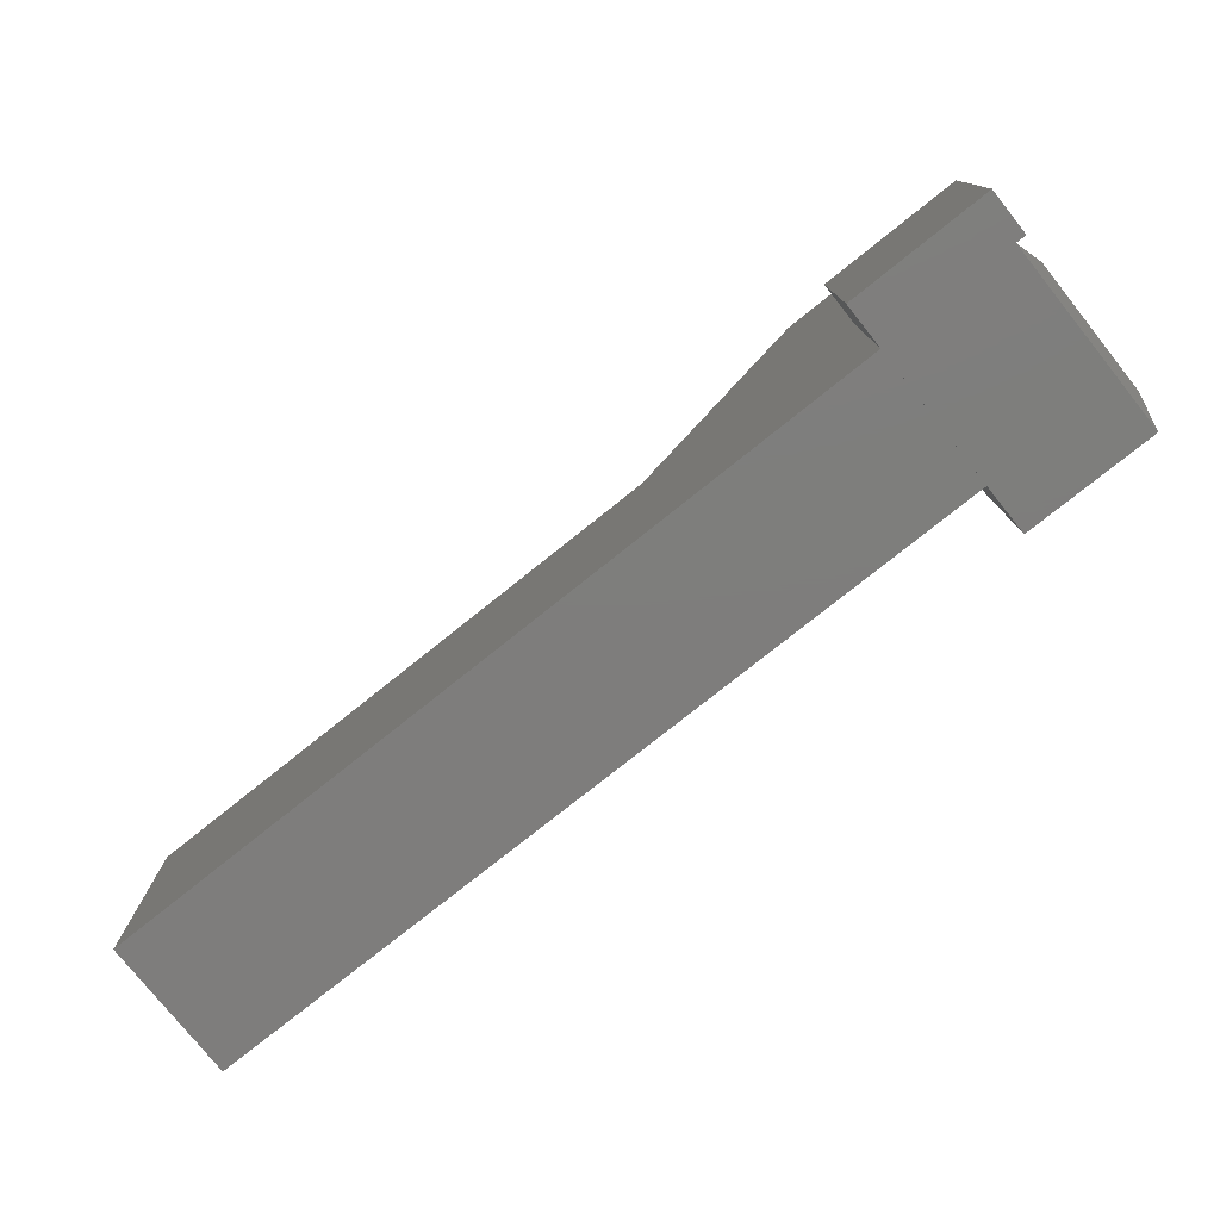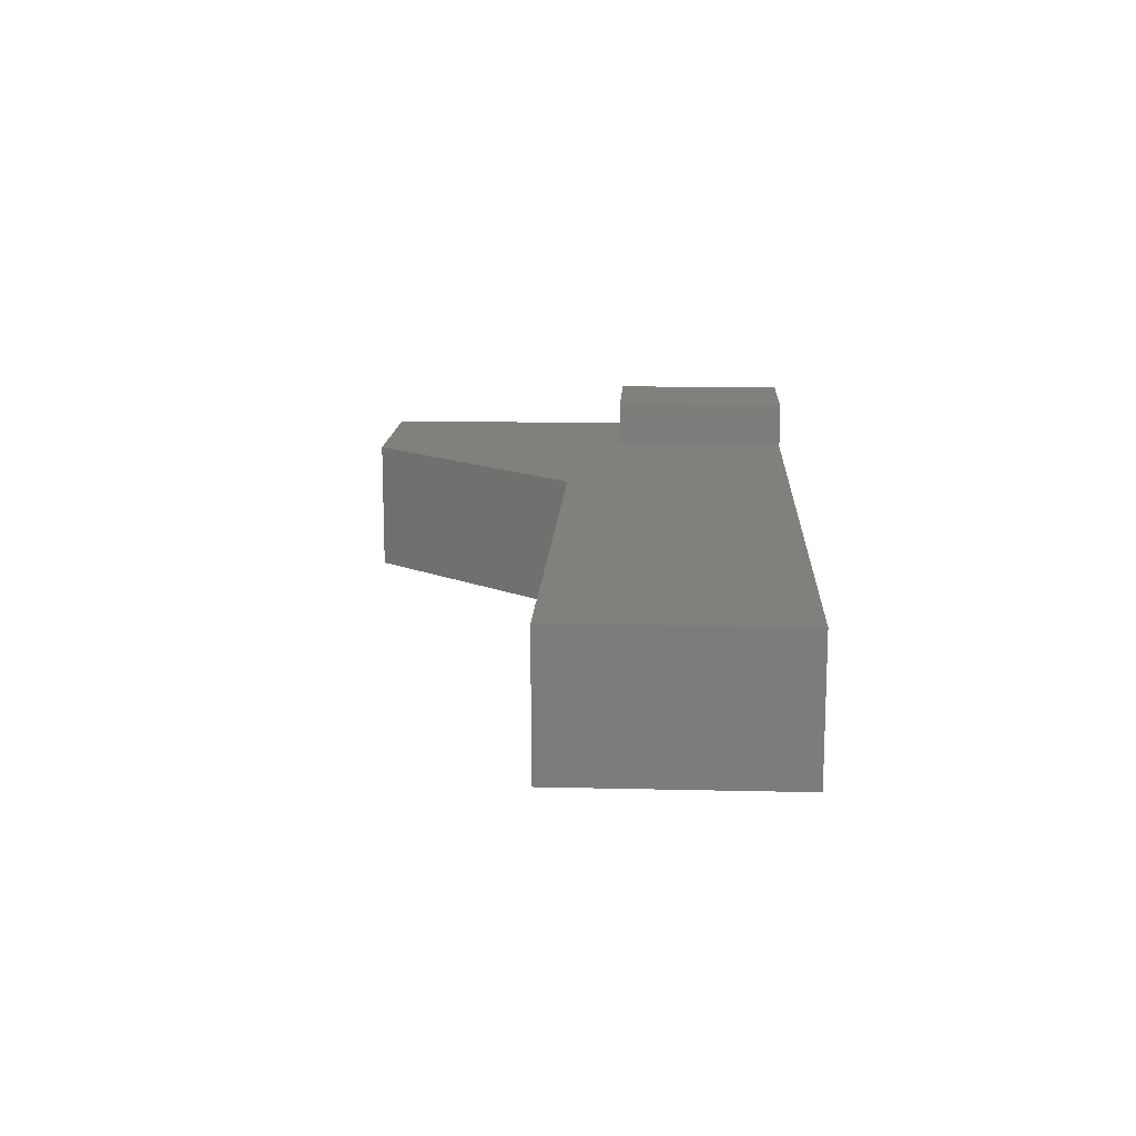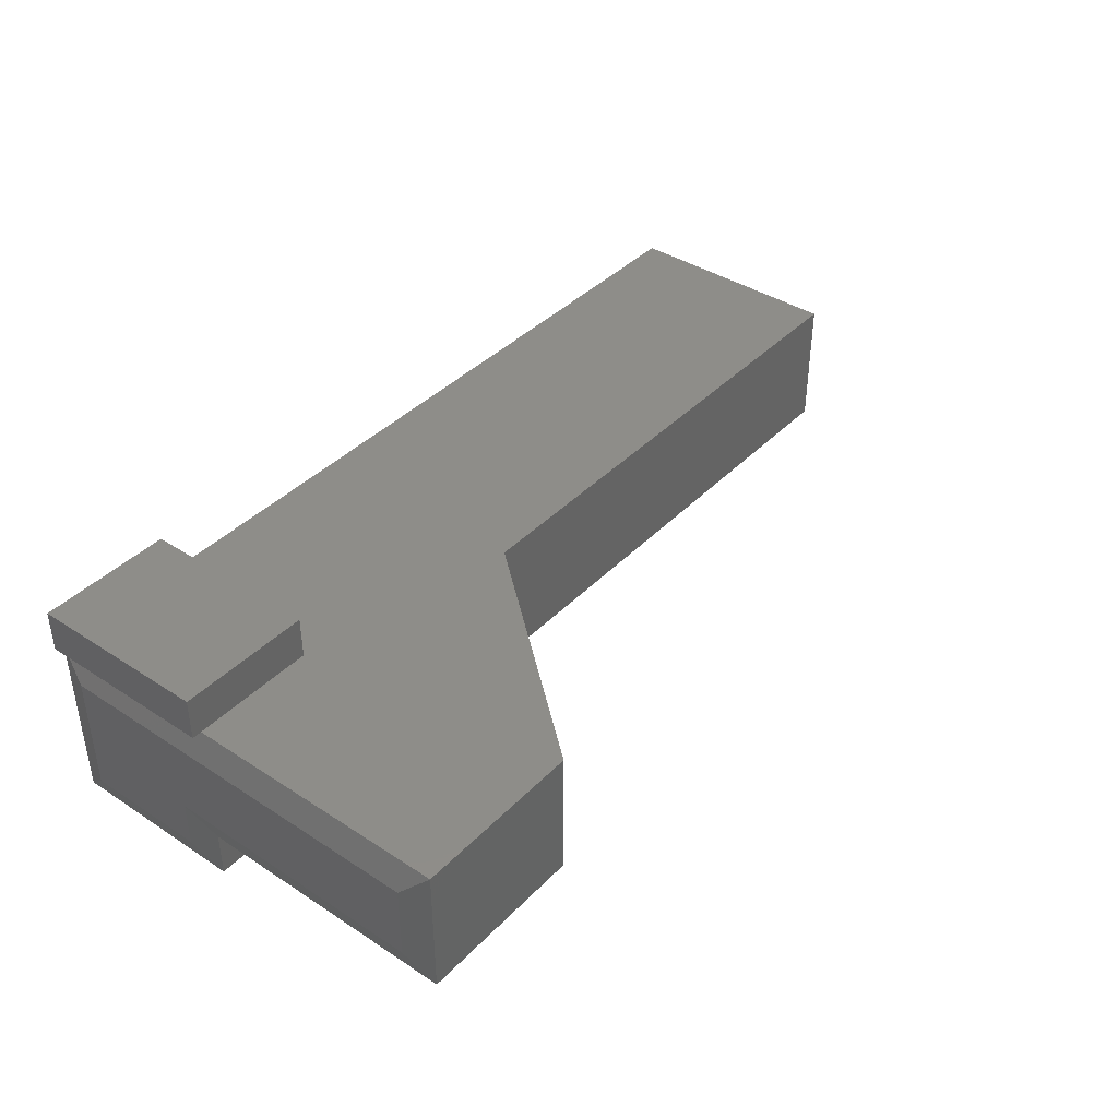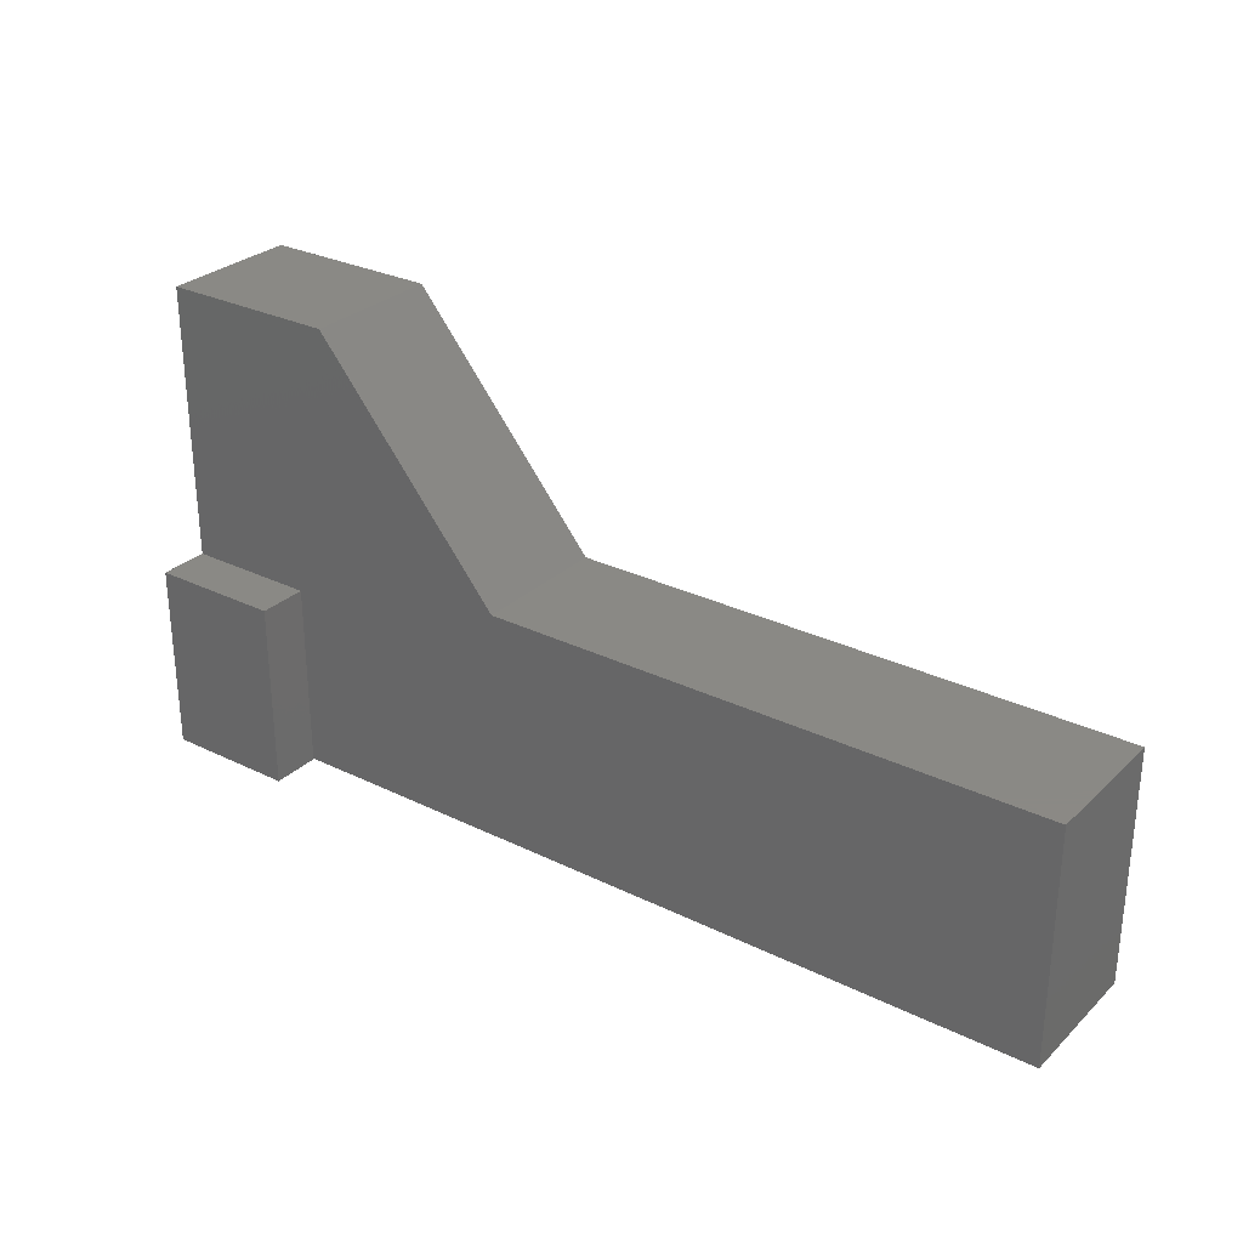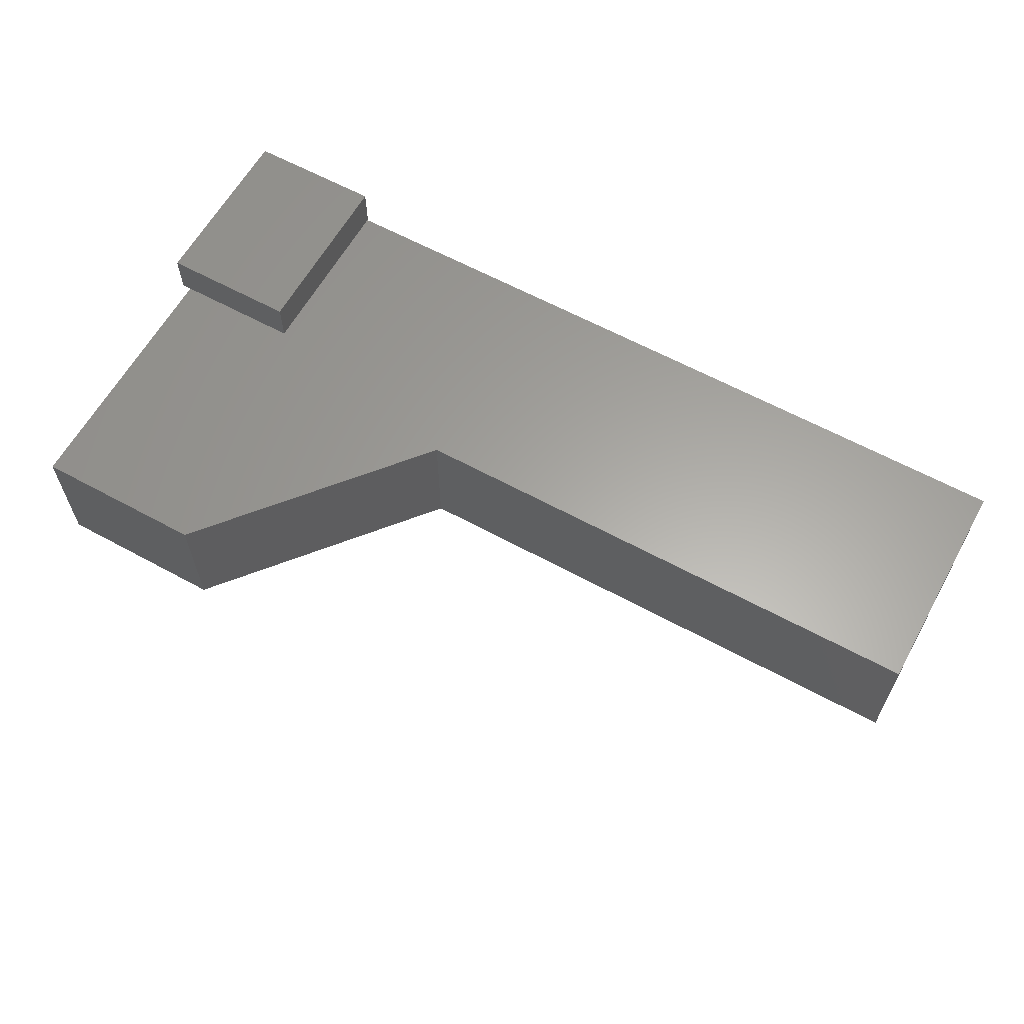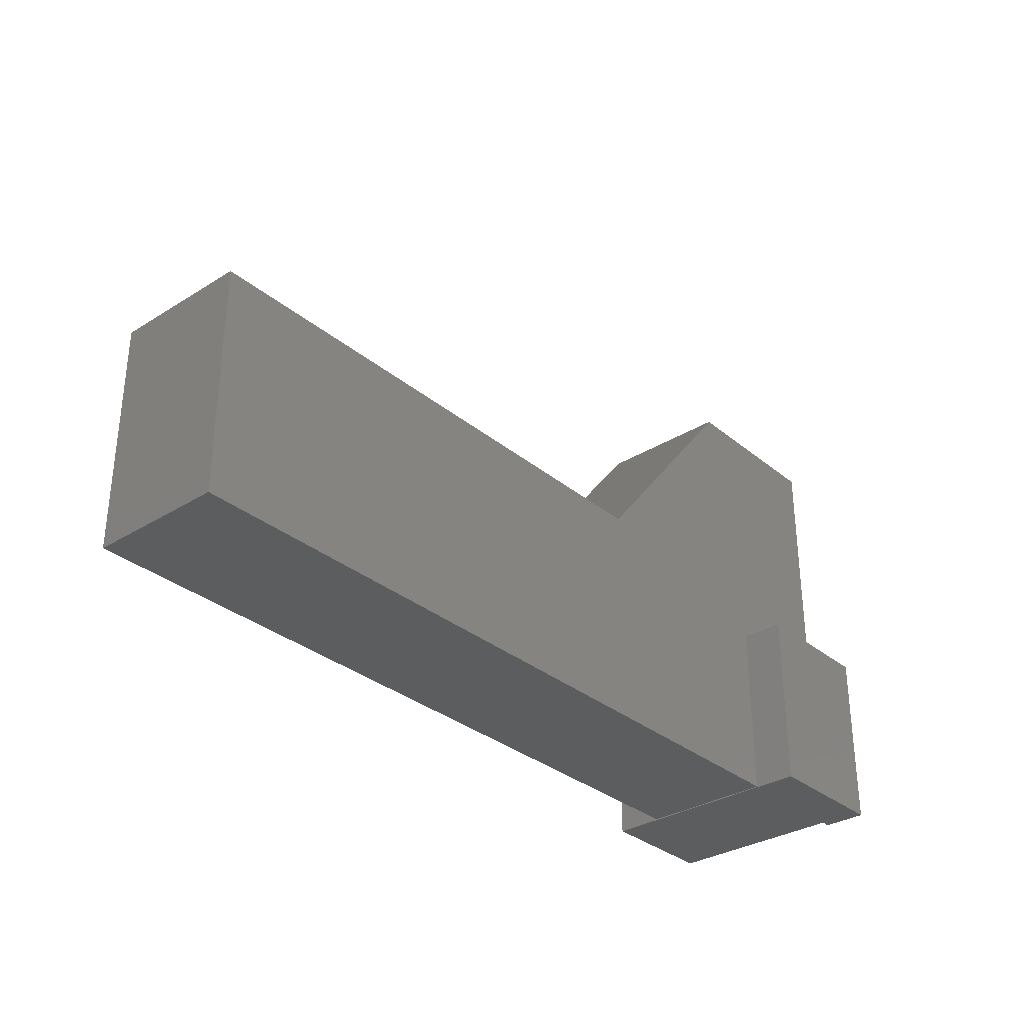
<metadata>
{"format":"stl","ext":"stl","renderer":"f3d","projection":"perspective","resolution":1024,"background":"white","views":[{"elev":-77.4,"azim":-141.4,"up":"+Z"},{"elev":14.1,"azim":93.0,"up":"+Y"},{"elev":39.8,"azim":-51.1,"up":"+Y"},{"elev":28.9,"azim":36.2,"up":"+Z"},{"elev":61.9,"azim":29.0,"up":"+Y"},{"elev":-32.1,"azim":131.1,"up":"+Z"}]}
</metadata>
<code>
# stl→obj: 33 verts, 62 faces
v -0.7109 -0.2969 -0.3672
v -0.5047 -0.2969 -0.3672
v -0.7109 -0.2969 -0.07031
v -0.5047 -0.2969 -0.07031
v -0.5047 0.07031 -0.3672
v -0.5047 2.472e-17 -0.3656
v -0.5047 -0.2188 -0.3656
v -0.5047 -0.2188 -0.07031
v -0.5047 0.07031 -0.07031
v -0.5047 4.111e-17 -0.07031
v -0.7109 1.735e-18 -0.3672
v -0.7266 0 -0.3672
v -0.7266 0.07031 -0.3672
v -0.7266 0.07031 -0.07031
v -0.7266 1.648e-17 -0.07031
v -0.7109 1.821e-17 -0.07031
v -0.7109 5.365e-17 0.3649
v -0.4313 5.694e-17 0.3649
v -0.1359 6.989e-17 0.007401
v 0.75 1.682e-16 0.007401
v 0.75 1.475e-16 -0.3656
v -0.7266 -0.04688 0.318
v -0.7266 -0.04688 -0.3203
v -0.7266 -0.25 -0.3203
v 0.75 -0.2188 -0.3656
v -0.7109 -0.2188 -0.07031
v 0.75 -0.2188 0.007401
v -0.1359 -0.2188 0.007401
v -0.4313 -0.2188 0.3649
v -0.7109 -0.2188 0.3649
v -0.7266 -0.25 -0.1172
v -0.7266 -0.1719 -0.1172
v -0.7266 -0.1719 0.318
f 1 2 3
f 3 2 4
f 2 5 6
f 2 6 7
f 2 7 8
f 2 8 4
f 5 9 6
f 6 9 10
f 11 12 13
f 11 13 5
f 11 5 2
f 11 2 1
f 13 14 5
f 5 14 9
f 14 13 15
f 15 13 12
f 12 11 15
f 15 11 16
f 16 17 18
f 16 18 19
f 16 19 20
f 16 20 10
f 10 20 6
f 6 20 21
f 22 17 23
f 23 17 16
f 23 16 11
f 11 1 23
f 23 1 24
f 7 6 25
f 25 6 21
f 15 16 14
f 14 16 10
f 14 10 9
f 8 26 4
f 4 26 3
f 26 8 27
f 26 27 28
f 26 28 29
f 26 29 30
f 8 7 27
f 27 7 25
f 24 31 23
f 23 31 32
f 23 32 22
f 22 32 33
f 29 18 30
f 30 18 17
f 30 17 33
f 33 17 22
f 1 3 24
f 24 3 31
f 26 32 3
f 3 32 31
f 26 30 32
f 32 30 33
f 28 19 29
f 29 19 18
f 27 20 28
f 28 20 19
f 25 21 27
f 27 21 20

</code>
